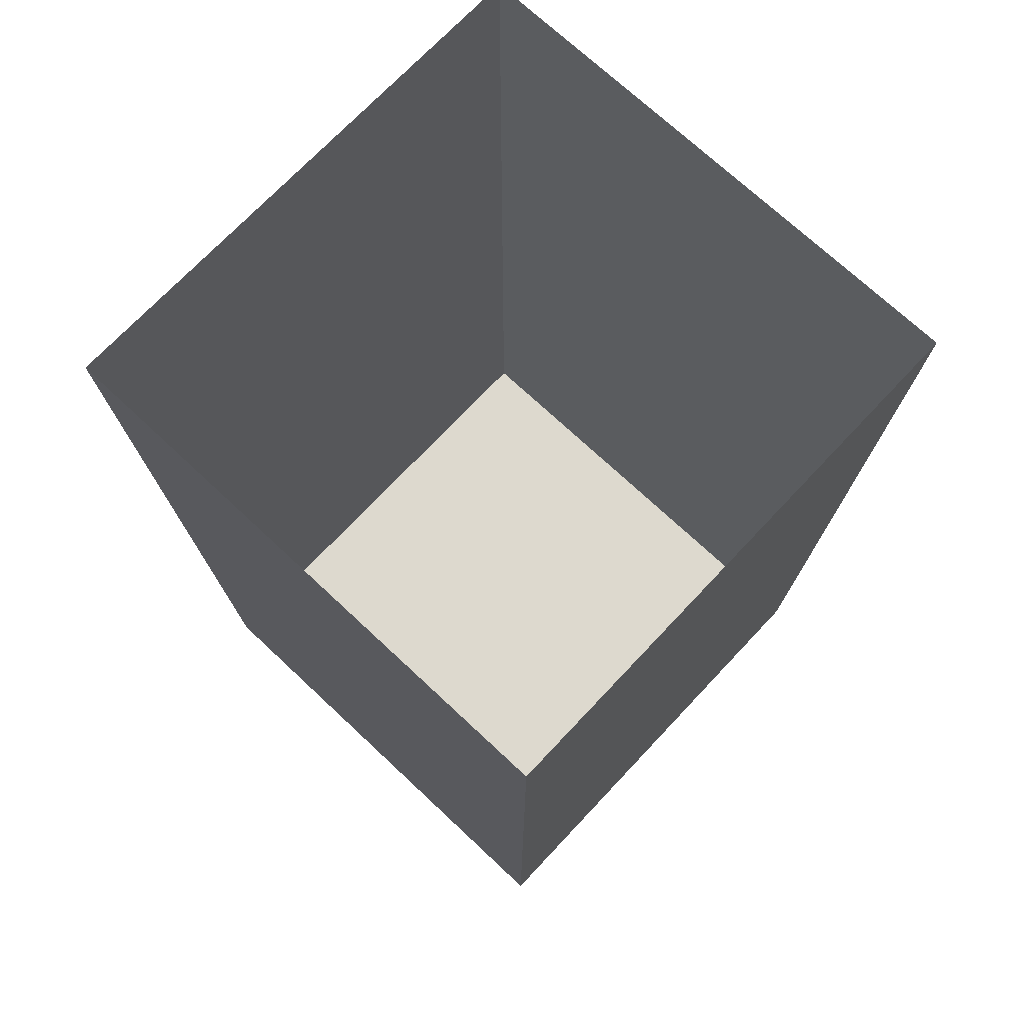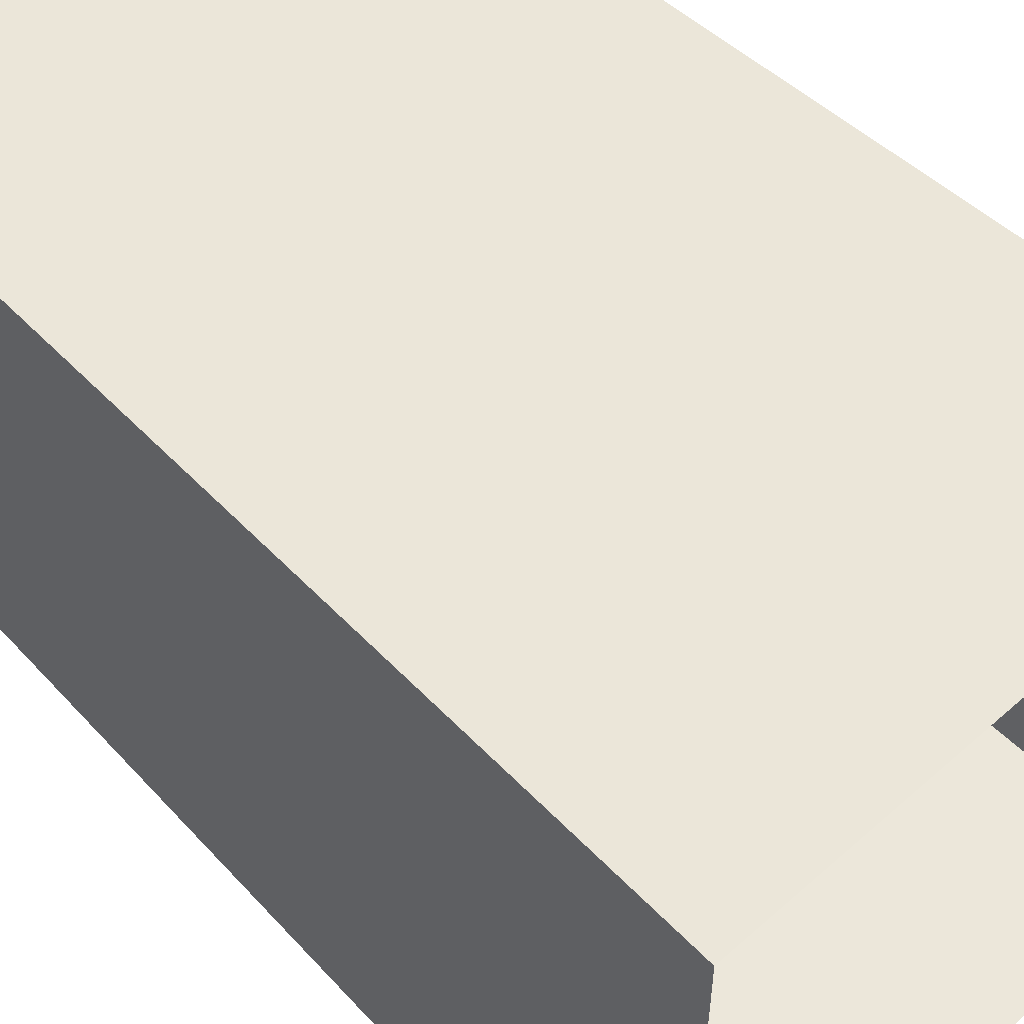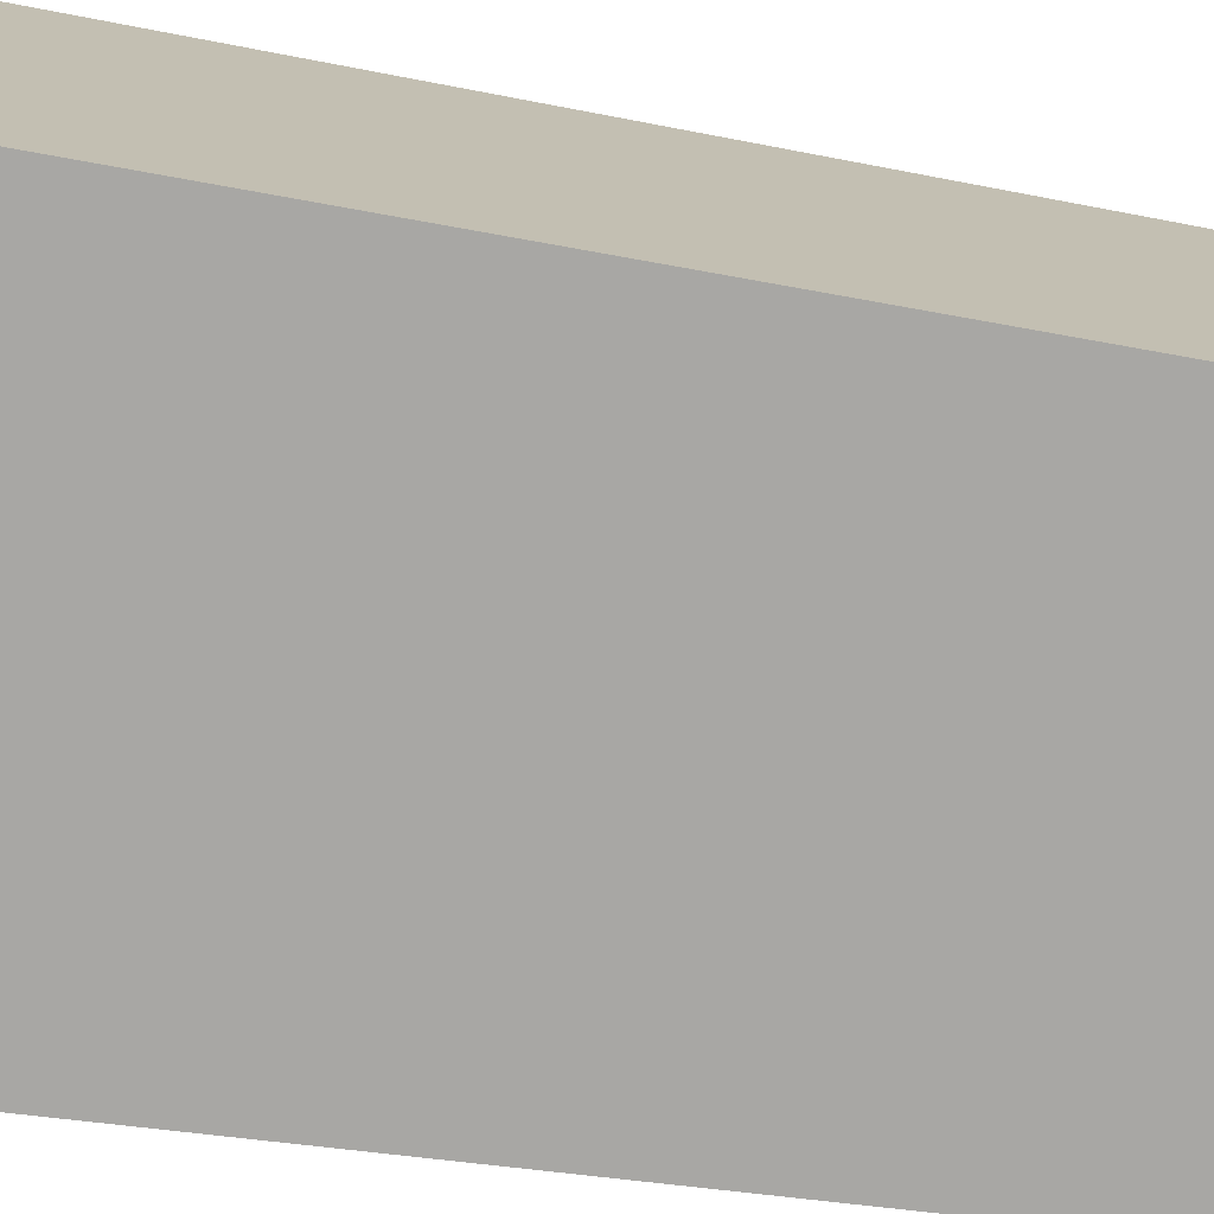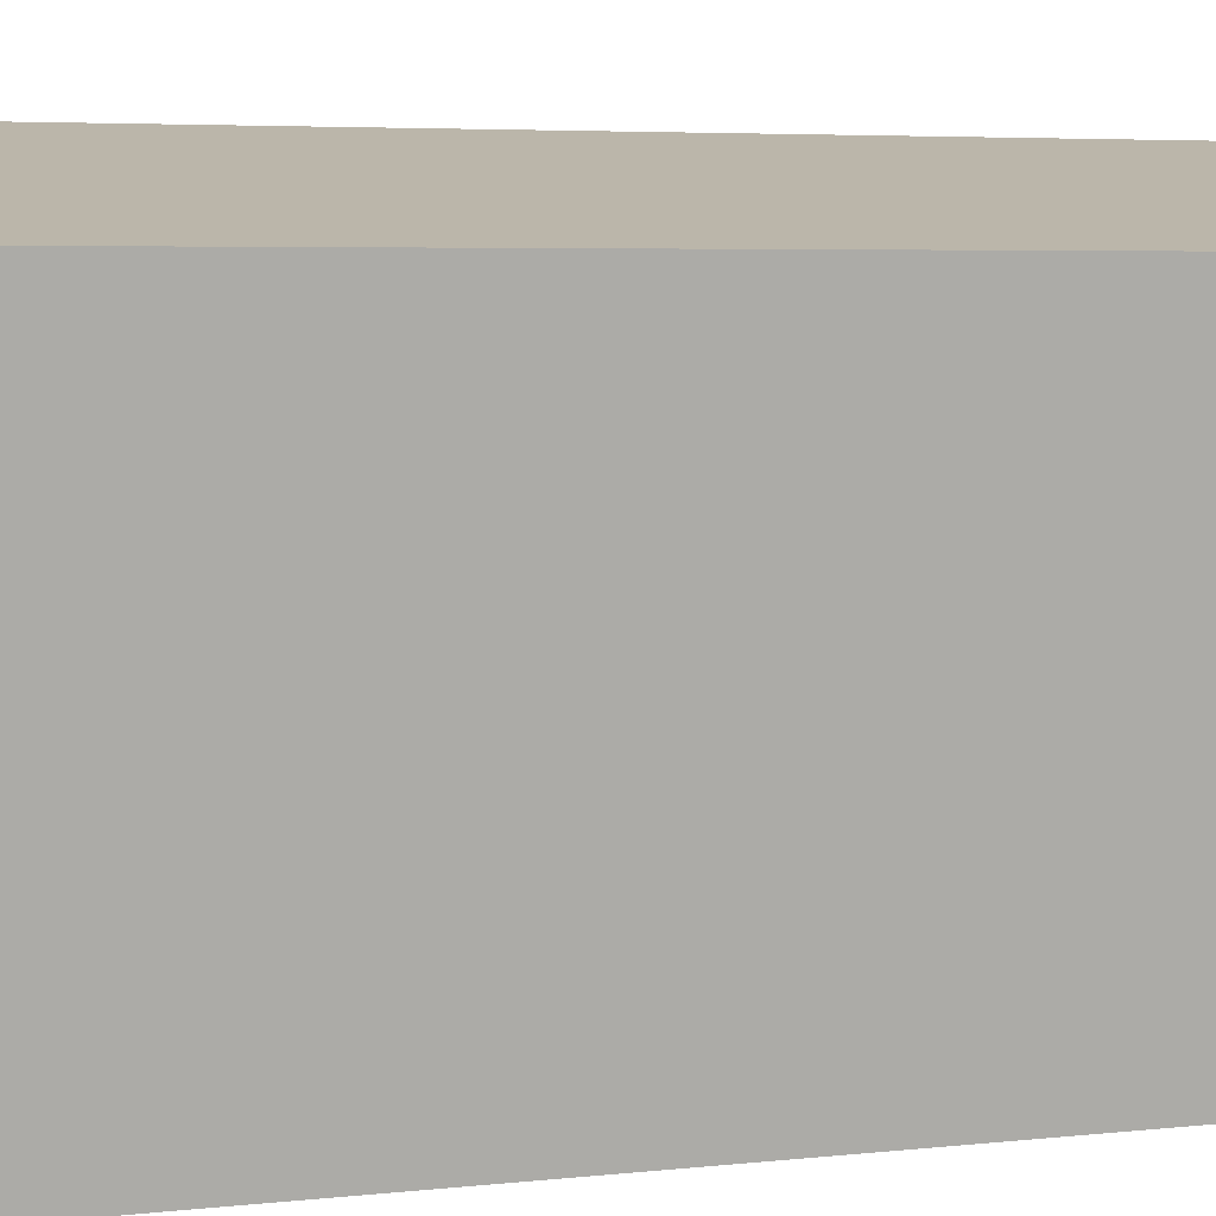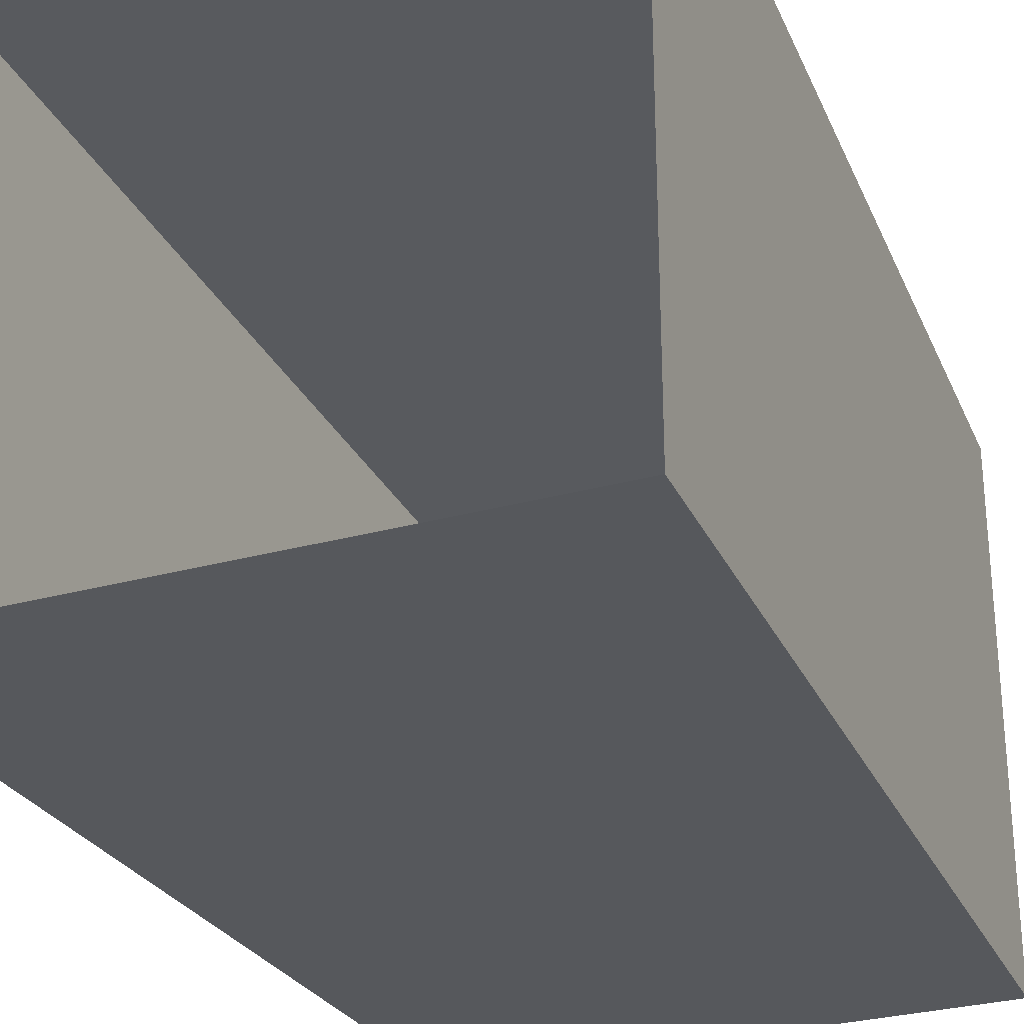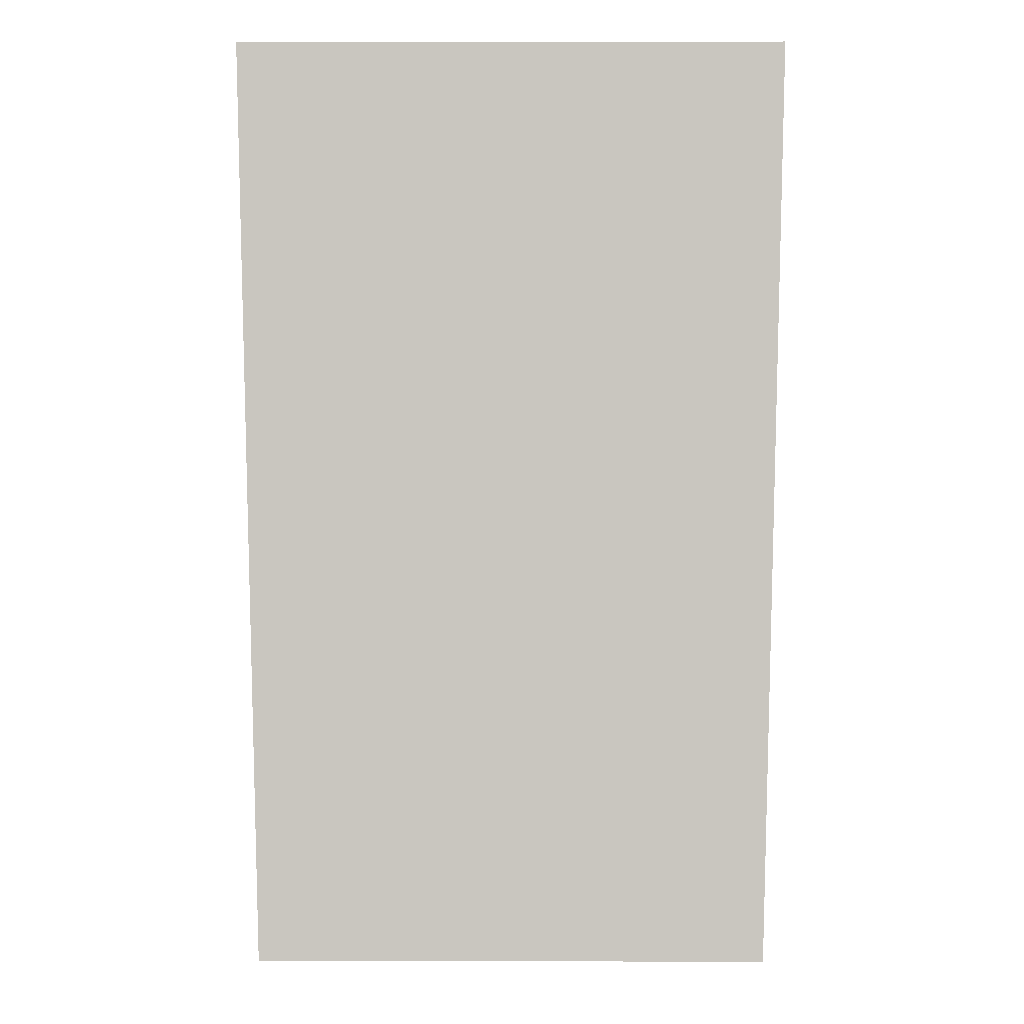
<metadata>
{"format":"obj","ext":"obj","renderer":"f3d","projection":"perspective","resolution":1024,"background":"white","views":[{"elev":71.8,"azim":-136.8,"up":"+Y"},{"elev":53.5,"azim":136.7,"up":"+Z"},{"elev":-74.6,"azim":-98.9,"up":"+Z"},{"elev":14.1,"azim":-96.9,"up":"+Z"},{"elev":-29.5,"azim":-158.0,"up":"+Z"},{"elev":-2.7,"azim":-89.7,"up":"+Y"}]}
</metadata>
<code>
g pCube1
v -1.146 -2 1.146
v -0.05411 -2 1.146
v 0 0 1.2
v -1.2 0 1.2
v -1.2 0 -0
v 0 0 -0
v -0.05411 -2 0.05411
v -1.146 -2 0.05411
v -0.05411 -2 1.146
v -0.05411 -2 0.05411
v 0 0 -0
v 0 0 1.2
v -1.146 -2 0.05411
v -1.146 -2 1.146
v -1.2 0 1.2
v -1.2 0 -0
v -1.146 -2 0.05411
v -0.05411 -2 0.05411
v -0.05411 -2 1.146
v -1.146 -2 1.146
g pCube1_0
f -18 -19 -20
f -17 -18 -20
f -14 -15 -16
f -13 -14 -16
f -10 -11 -12
f -9 -10 -12
f -6 -7 -8
f -5 -6 -8
f -2 -3 -4
f -1 -2 -4

</code>
